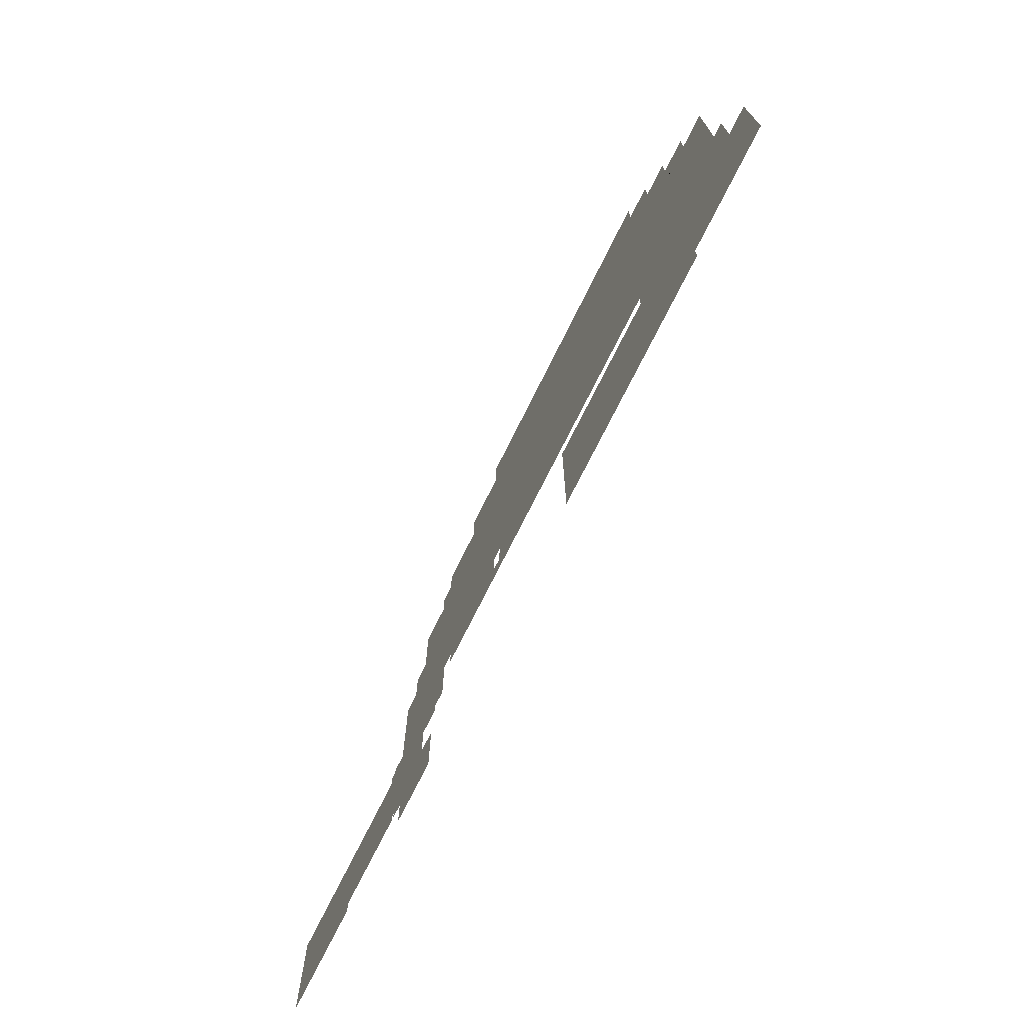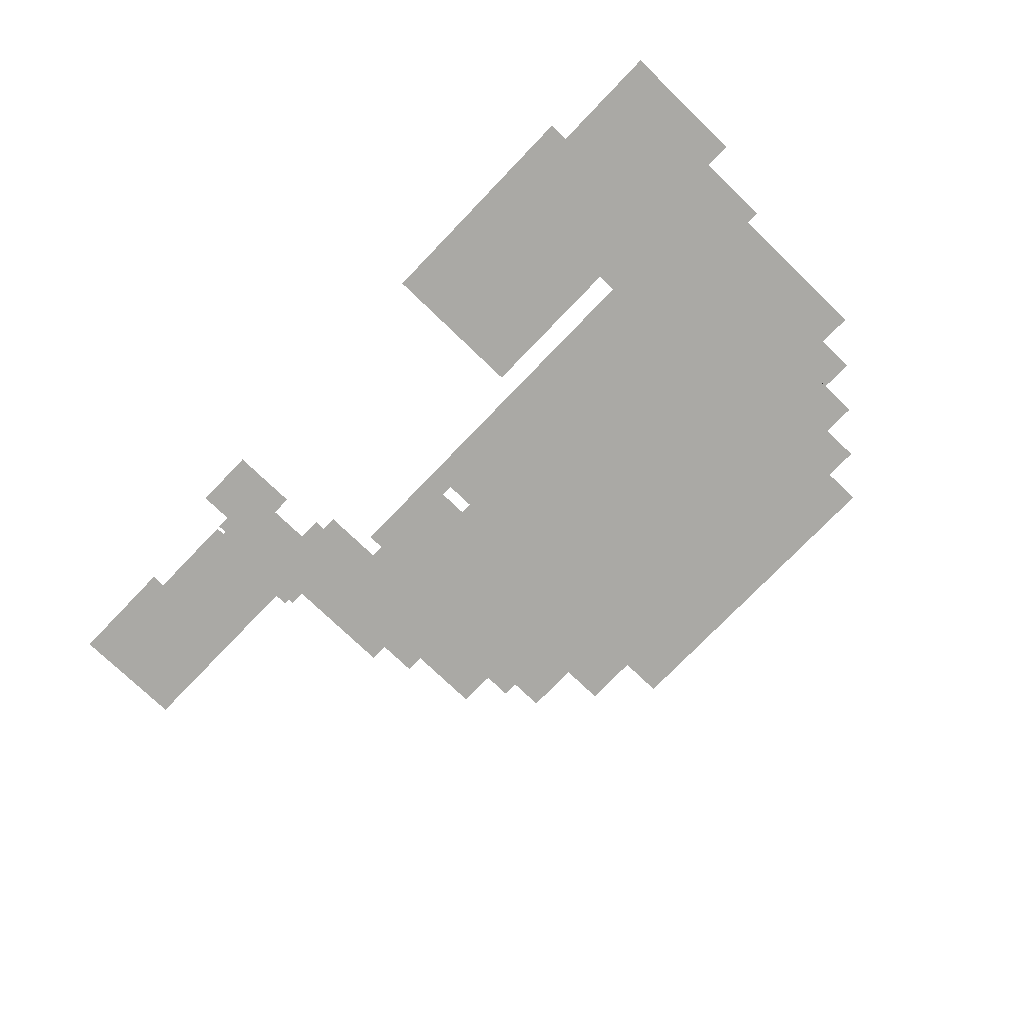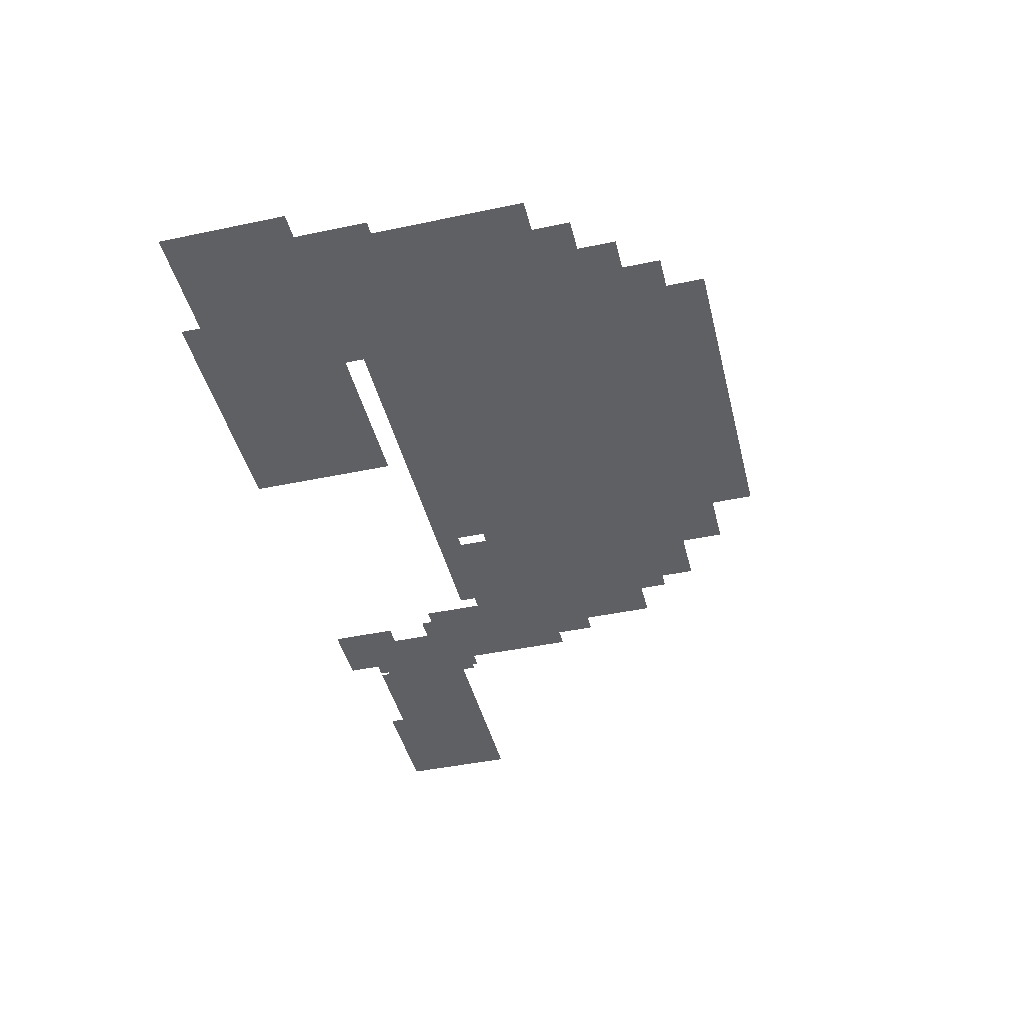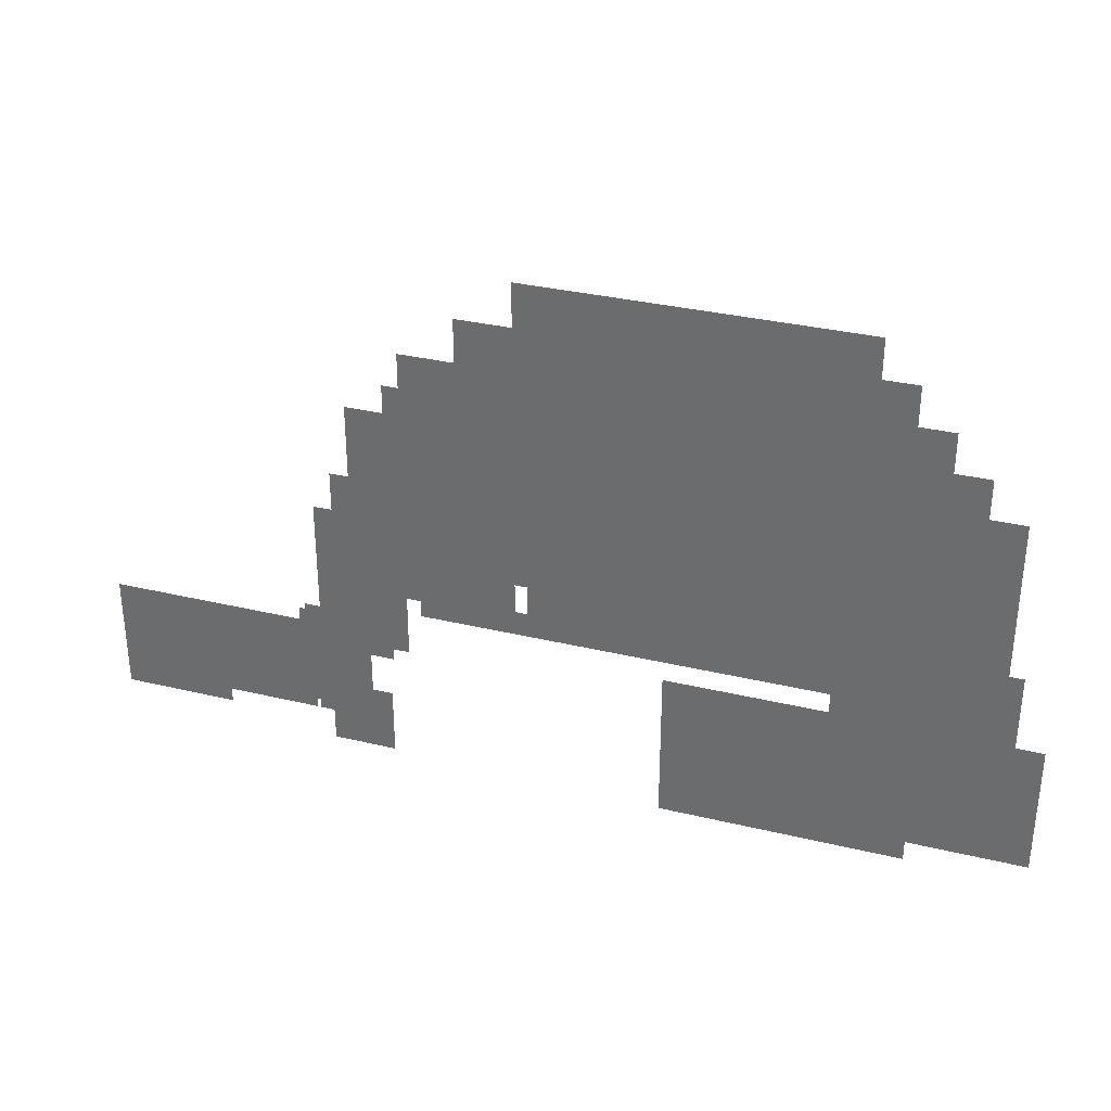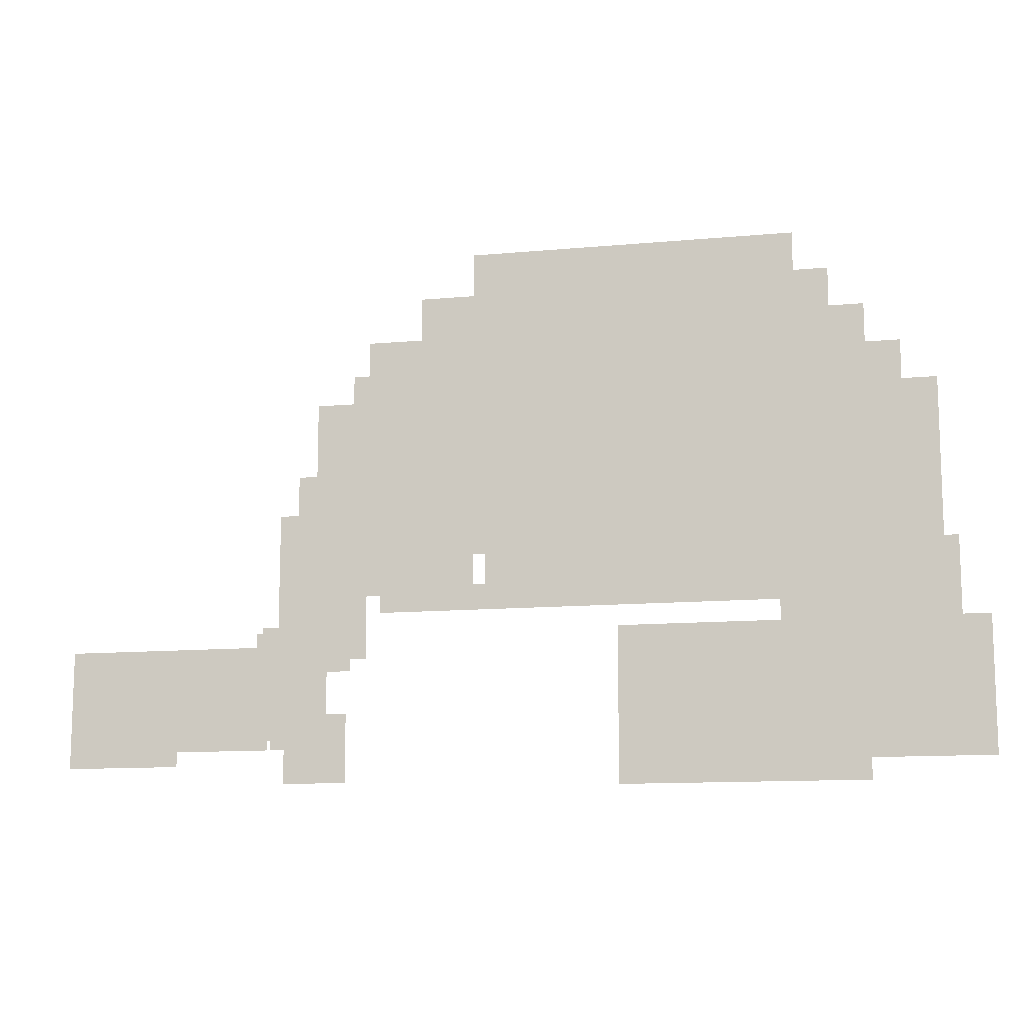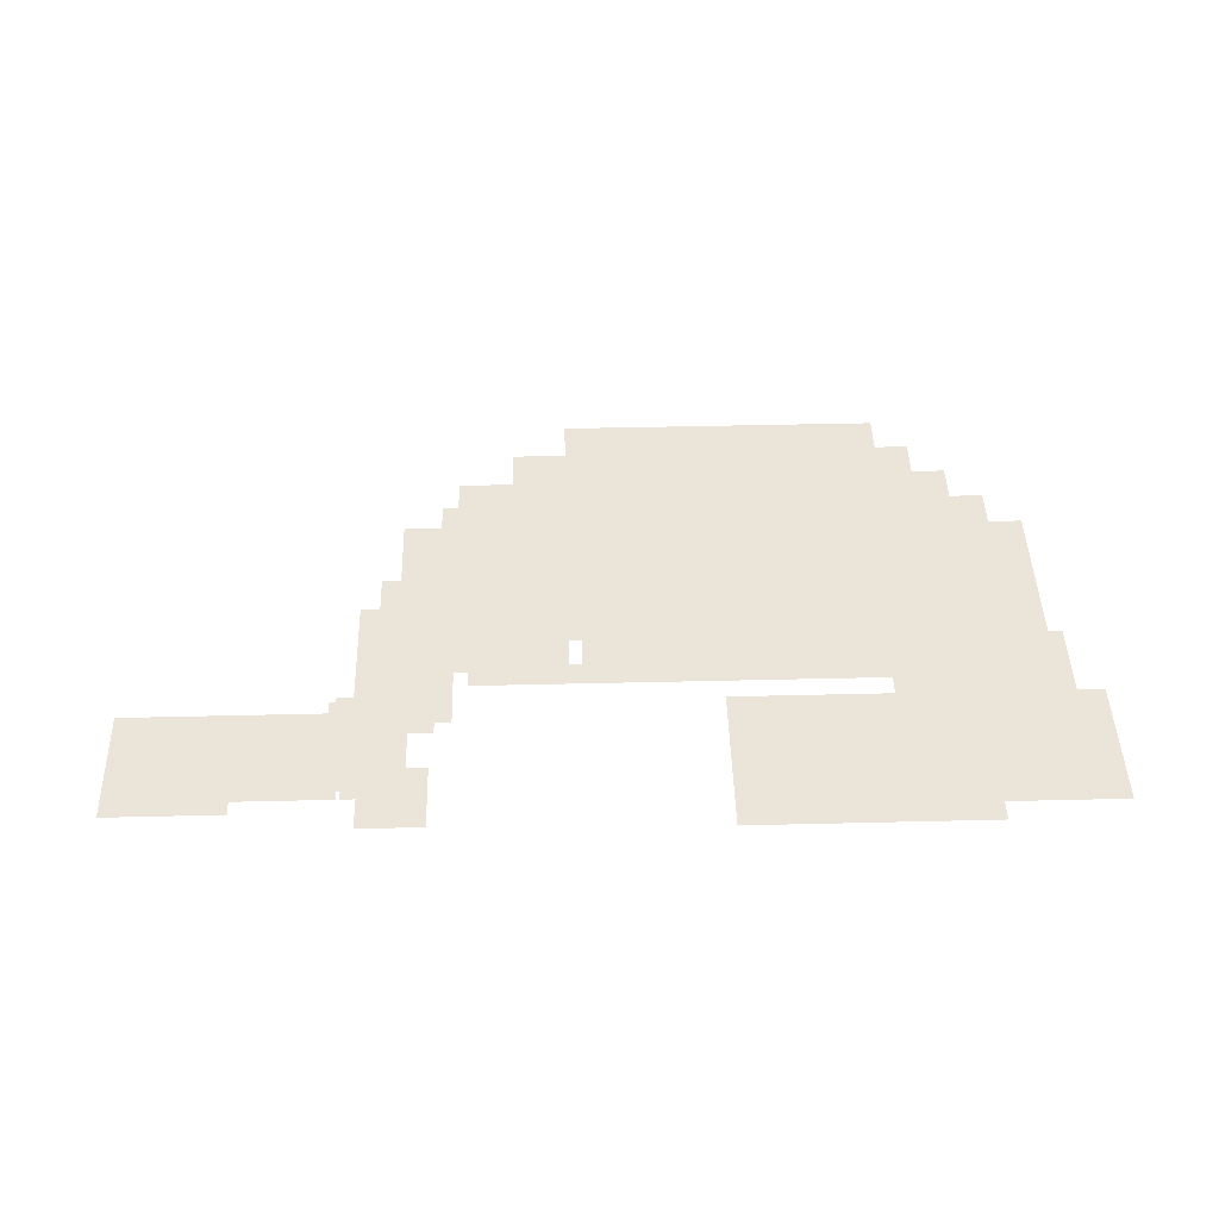
<metadata>
{"format":"obj","ext":"obj","renderer":"f3d","projection":"perspective","resolution":1024,"background":"white","views":[{"elev":-72.2,"azim":-116.3,"up":"+Z"},{"elev":-75.3,"azim":-133.9,"up":"+Y"},{"elev":-44.1,"azim":-76.2,"up":"+Y"},{"elev":33.1,"azim":-161.7,"up":"+Z"},{"elev":-12.0,"azim":-167.6,"up":"+Z"},{"elev":45.2,"azim":178.4,"up":"+Y"}]}
</metadata>
<code>
o ZONA6_Plane.006
v 244.2 -44.62 265
v 244.2 -44.62 259.1
v 241.5 -44.62 259.1
v 241.5 -44.62 265
v 279.3 -44.62 222
v 262.4 -44.62 239.4
v 262.4 -44.62 224.1
v 250.3 -44.62 224.1
v 250.3 -44.62 239.4
v 248.4 -44.62 224.1
v 248.4 -44.62 225.5
v 248.4 -44.62 239.4
v 262.4 -44.62 222
v 279.3 -44.62 239.4
v 247.9 -44.62 224.1
v 245.8 -44.62 224.1
v 245.8 -44.62 225.5
v 247.9 -44.62 225.5
v 239.5 -44.62 229.3
v 239.5 -44.62 219.2
v 236.4 -44.62 219.2
v 236.4 -44.62 229.3
v 245.8 -44.62 219.2
v 239.5 -44.62 235.5
v 239.5 -44.62 239.4
v 245.8 -44.62 239.4
v 235.9 -44.62 235.5
v 235.9 -44.62 237.3
v 235.9 -44.62 239.4
v 247 -44.62 242.3
v 235.9 -44.62 242.3
v 235.9 -44.62 259.1
v 247 -44.62 259.1
v 235.9 -44.62 241.4
v 249.4 -44.62 241.4
v 250.3 -44.62 241.4
v 249.4 -44.62 242.3
v 169.7 -44.62 252.1
v 169.7 -44.62 275.1
v 169.7 -44.62 286.6
v 169.7 -44.62 292.3
v 169.7 -44.62 298.1
v 217.4 -44.62 298.1
v 217.4 -44.62 291.6
v 217.4 -44.62 285.2
v 217.4 -44.62 252.1
v 215.6 -44.62 252.1
v 217.4 -44.62 246.5
v 231.5 -44.62 246.5
v 231.5 -44.62 244
v 217.4 -44.62 244
v 233.5 -44.62 237.3
v 233.5 -44.62 246.5
v 233.5 -44.62 280.1
v 235.9 -44.62 280.1
v 235.9 -44.62 275.9
v 225.5 -44.62 285.2
v 233.5 -44.62 285.2
v 217.4 -44.62 247.7
v 241.5 -44.62 275.9
v 225.5 -44.62 291.6
v 149.8 -44.62 252.1
v 149.8 -44.62 275.1
v 154.8 -44.62 275.1
v 159.8 -44.62 275.1
v 159.8 -44.62 286.6
v 164.8 -44.62 286.6
v 159.8 -44.62 280.8
v 160.9 -44.62 221.4
v 196.1 -44.62 221.4
v 196.1 -44.62 218.4
v 160.9 -44.62 218.4
v 164.8 -44.62 292.3
v 154.8 -44.62 280.8
v 172.8 -44.62 244
v 147.8 -44.62 244
v 147.8 -44.62 252.1
v 215.6 -44.62 247.7
v 215.6 -44.62 244
v 172.8 -44.62 241
v 147.8 -44.62 241
v 143.9 -44.62 221.4
v 143.9 -44.62 241
v 196.1 -44.62 241
f 1 2 3 4
f 6 7 8 9
f 9 8 10 11 12
f 13 7 6 14 5
f 16 17 18 15
f 19 20 21 22
f 16 23 20 19 24 25 26 17
f 18 17 26 12 11
f 25 24 27 28 29
f 30 31 32 3 2 33
f 12 26 25 29 34 35 36 9
f 35 34 31 30 37
f 38 39 40 41 42 43 44 45 46 47
f 48 49 50 51
f 32 31 34 29 28 52 53 54 55 56
f 46 45 57 58 54 53 49 48 59
f 32 56 60 4 3
f 61 57 45 44
f 39 38 62 63 64 65
f 66 67 40 39 65 68
f 69 70 71 72
f 73 41 40 67
f 74 68 65 64
f 75 76 77 62 38 47 78 79
f 76 75 80 81
f 78 59 48 51 79
f 69 82 83 81 80 84 70

</code>
